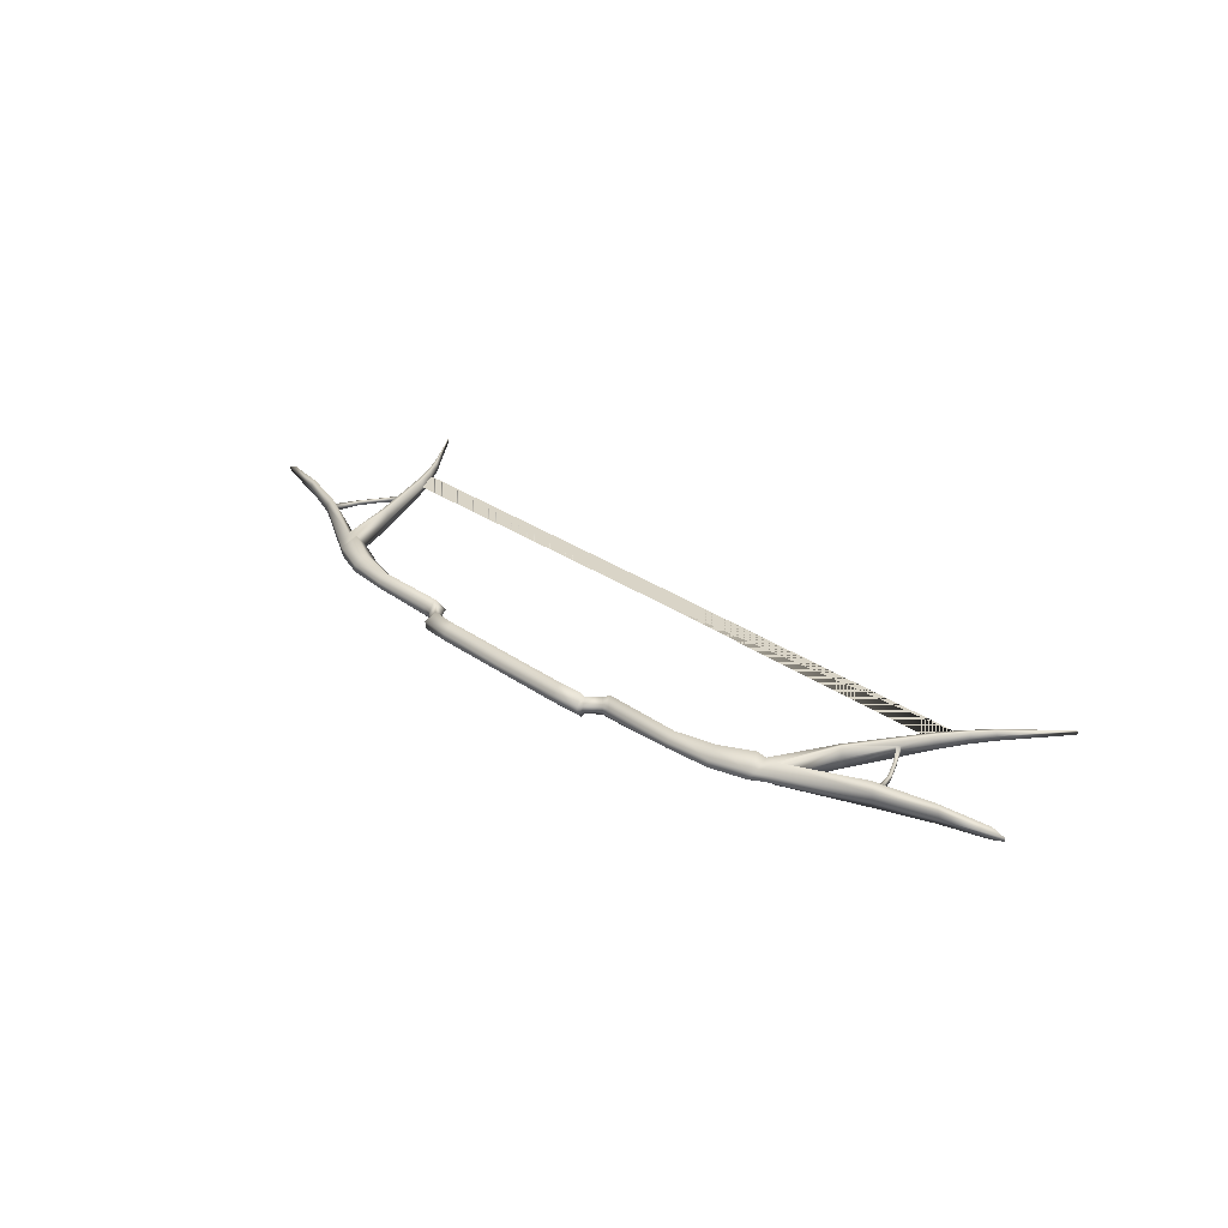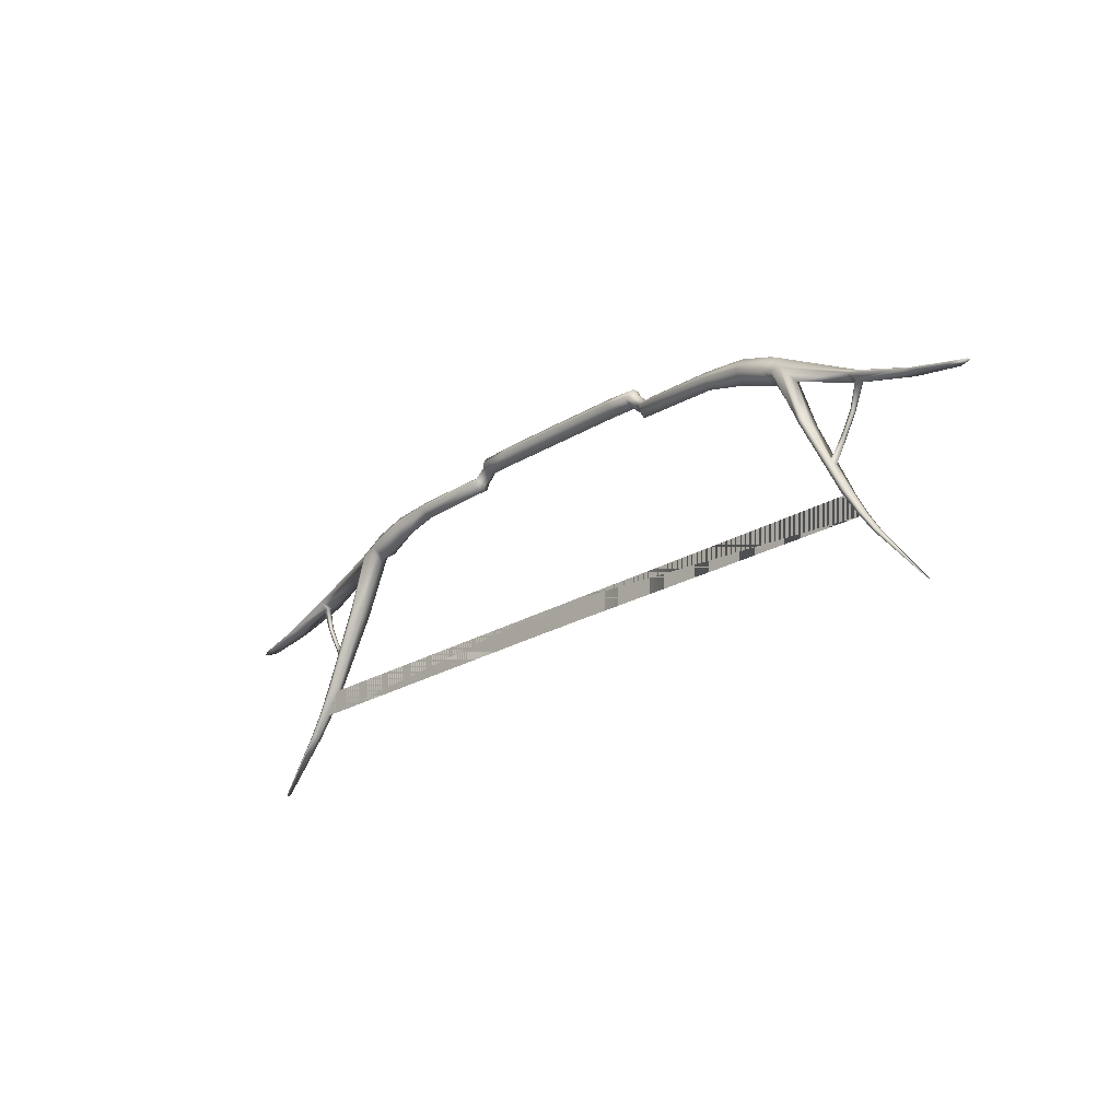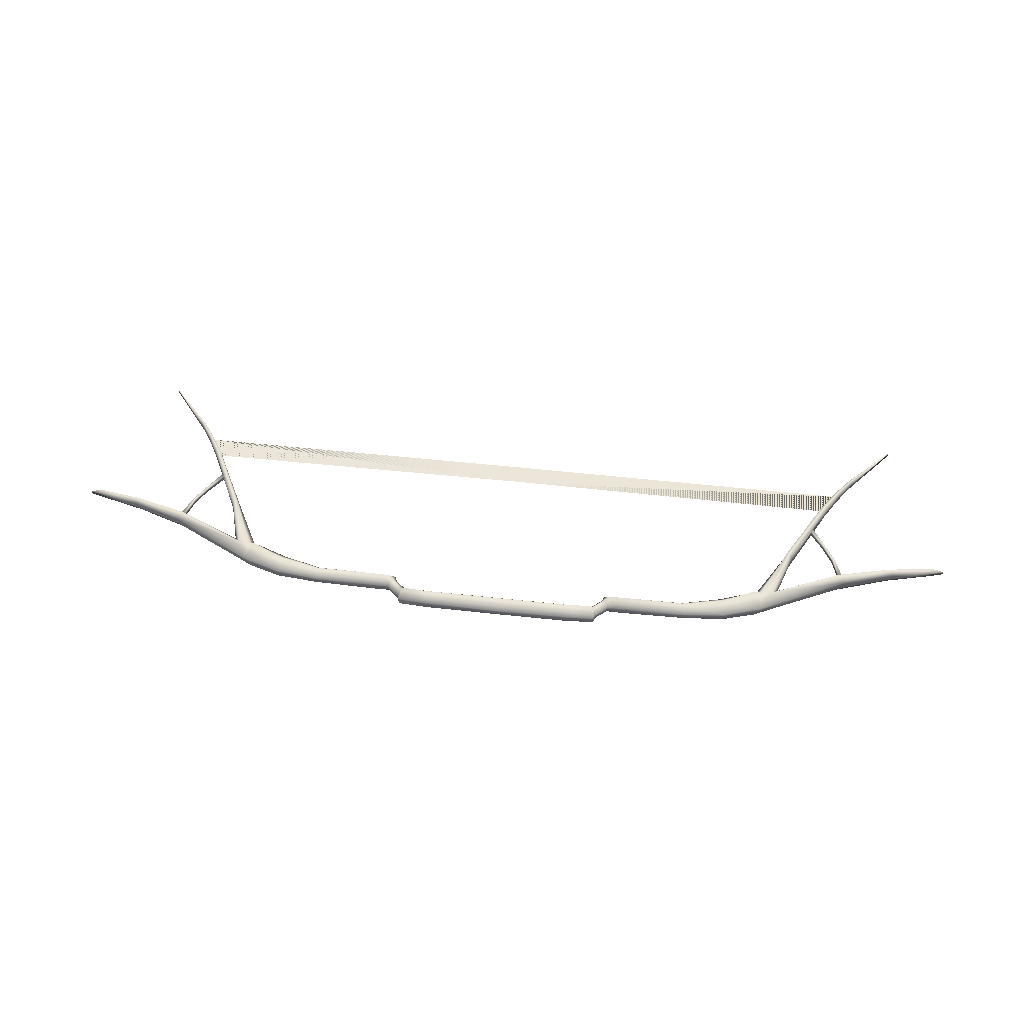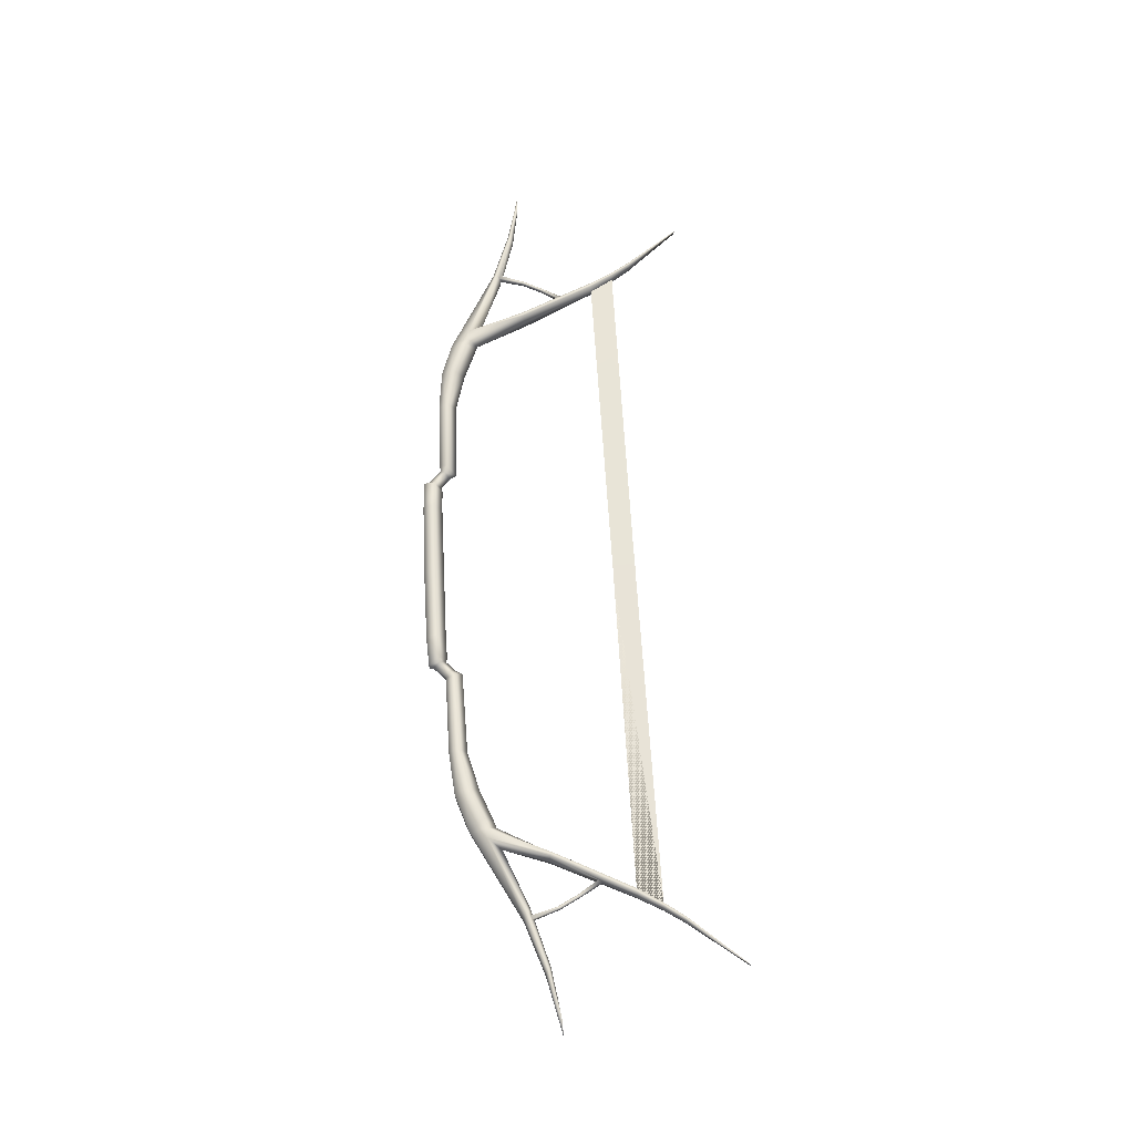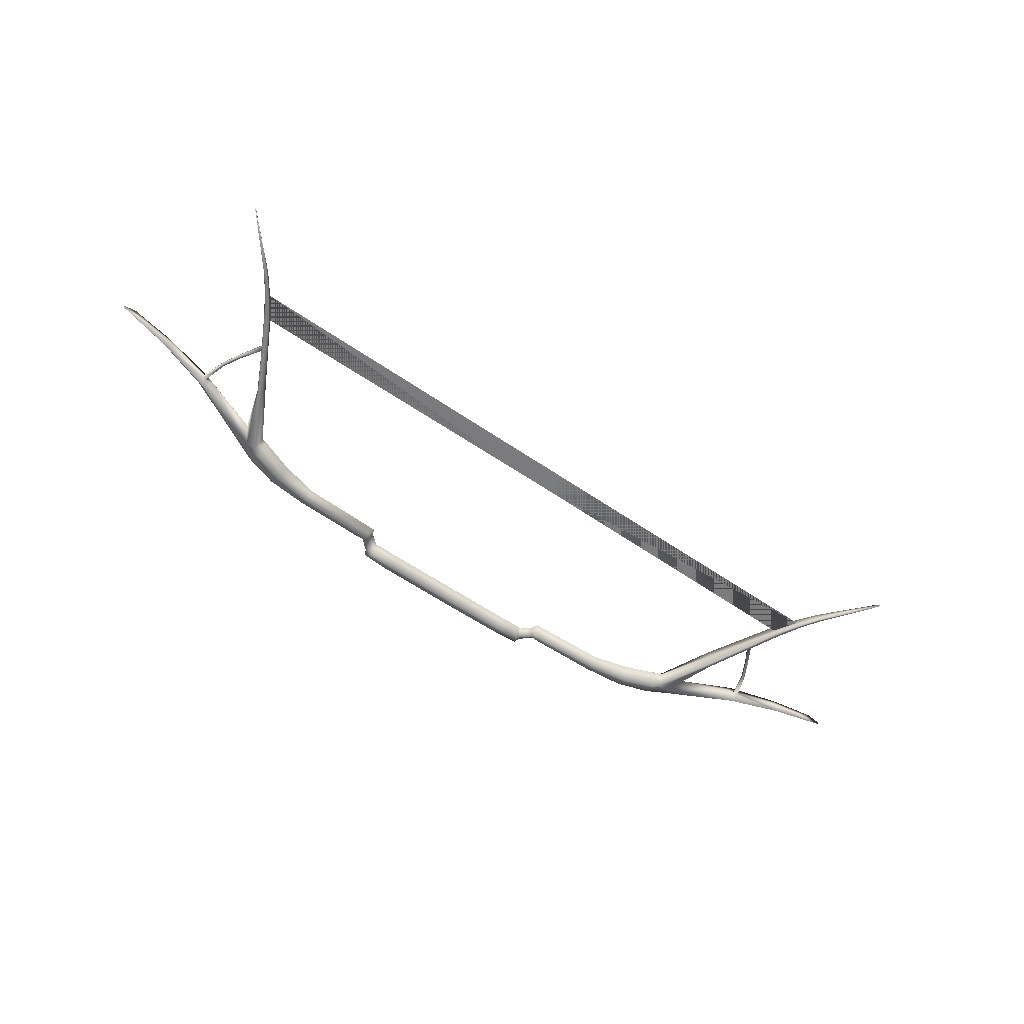
<metadata>
{"format":"obj","ext":"obj","renderer":"f3d","projection":"perspective","resolution":1024,"background":"white","views":[{"elev":28.6,"azim":46.8,"up":"+Y"},{"elev":-22.8,"azim":-133.5,"up":"+Z"},{"elev":48.3,"azim":7.2,"up":"+Y"},{"elev":61.4,"azim":86.8,"up":"+Y"},{"elev":-58.6,"azim":144.6,"up":"+Y"}]}
</metadata>
<code>
o BezierCurve_Mesh
v -0.07827 -0.002579 0.01082
v -0.07827 0.002341 0.01082
v -0.07941 0.001518 0.007378
v -0.07941 -0.001755 0.007378
v -0.1718 -0.00251 -0.003849
v -0.1704 -0.008483 -0.01235
v -0.142 -0.006957 -0.006974
v -0.1421 -0.002066 -0.000883
v -0.1692 -3.3e-05 -0.02016
v -0.1419 -4.1e-05 -0.01305
v -0.2097 -0.002238 -0.01898
v -0.2587 -0.002584 -0.04494
v -0.2549 -0.008753 -0.04731
v -0.205 -0.007573 -0.02424
v -0.2097 0.002193 -0.01898
v -0.2587 0.00254 -0.04494
v -0.251 -2.4e-05 -0.04959
v -0.2112 -0.000105 -0.03355
v -0.093 -0.002544 -0.000389
v -0.093 0.002323 -0.000389
v -0.1421 0.001991 -0.000883
v -0.05771 -0.002515 0.01207
v -0.05771 0.002277 0.01207
v -0.08884 0.008127 -0.005935
v -0.08792 0.001659 -0.000508
v -0.08506 0.005896 -0.003683
v -0.2549 0.008704 -0.04731
v -0.205 0.007524 -0.02424
v -0.1718 0.002448 -0.003849
v -0.1945 0.002906 -0.01134
v -0.1945 -0.002953 -0.01134
v -0.196 -0.000105 -0.0303
v -0.198 0.007524 -0.02409
v -0.1926 0.009956 -0.02208
v -0.1917 -2.6e-05 -0.02895
v -0.05747 0.00799 0.005518
v -0.07517 0.008207 0.004668
v -0.142 0.006878 -0.006974
v -0.07207 -0.000119 -0.001489
v -0.07517 -0.008445 0.004668
v -0.07735 -0.005658 0.003281
v -0.07529 -0.000119 -0.000815
v -0.2202 -0.000188 -0.0631
v -0.2192 -0.007656 -0.0636
v -0.1704 0.008417 -0.01235
v -0.1993 0.002193 -0.01338
v -0.198 -0.007573 -0.02409
v -0.1993 -0.002238 -0.01338
v -0.006667 0.000116 -0.1181
v -0.006667 0.000116 -0.1336
v -0.01885 0.000116 -0.1335
v -0.01673 0.000116 -0.118
v -0.08506 -0.00613 -0.003683
v -0.0822 -0.000117 -0.006859
v -0.2524 -0.000861 -0.134
v -0.2421 -0.00084 -0.1176
v -0.05724 -0.000119 -0.001038
v -0.006667 0.008052 0.005743
v -0.006667 -0.000119 -0.001037
v -0.05747 -0.008228 0.005518
v -0.006667 -0.00829 0.005743
v -0.006667 -0.002113 0.01252
v -0.08469 -0.000111 -0.01148
v -0.08884 -0.008349 -0.005935
v -0.08792 -0.001893 -0.000508
v -0.006667 0.001874 0.01252
v -0.07735 0.00542 0.003281
v -0.2168 0.007441 -0.0652
v -0.2429 0.004706 -0.1175
v -0.2461 0.004706 -0.1174
v -0.2192 0.007441 -0.0636
v -0.2362 0.001558 -0.09619
v -0.2349 0.001656 -0.09352
v -0.1926 -0.01001 -0.02208
v -0.2894 -2.3e-05 -0.06057
v -0.2922 -0.006475 -0.05892
v -0.3242 -0.004197 -0.06565
v -0.3117 -2.3e-05 -0.06416
v -0.2951 -0.001916 -0.05721
v -0.3328 -0.001248 -0.066
v -0.2951 0.001871 -0.05721
v -0.3328 0.001202 -0.066
v -0.2922 0.006427 -0.05892
v -0.3242 0.004149 -0.06565
v -0.2563 0.002105 -0.0495
v -0.2586 0.00205 -0.05056
v -0.2646 0.003088 -0.1471
v -0.2625 0.003088 -0.1474
v -0.2945 0.000912 -0.1844
v -0.2586 -8.9e-05 -0.05179
v -0.2646 -0.00393 -0.1471
v -0.2654 -0.000458 -0.1473
v -0.2951 -0.000582 -0.1852
v -0.2945 -0.002067 -0.1844
v -0.2625 -0.00393 -0.1474
v -0.2168 -0.007656 -0.0652
v -0.2157 -0.000188 -0.06705
v -0.262 -0.000878 -0.1474
v -0.253 -0.004551 -0.134
v -0.2555 -0.004551 -0.1338
v -0.235 -0.000149 -0.09353
v -0.2473 -0.000358 -0.1174
v -0.2461 -0.005315 -0.1174
v -0.2362 -0.001937 -0.09619
v -0.2363 -0.000208 -0.09618
v -0.2555 0.003814 -0.1338
v -0.253 0.003814 -0.134
v -0.2429 -0.005315 -0.1175
v -0.2565 -0.000413 -0.1339
v -0.2349 -0.001898 -0.09352
v -0.2522 -0.001548 -0.06829
v -0.2586 -0.002229 -0.05056
v -0.2522 -0.000128 -0.06905
v -0.251 -0.001565 -0.06665
v -0.2563 -0.002284 -0.0495
v -0.2522 0.001301 -0.06829
v -0.2506 -0.000114 -0.06738
v -0.2557 -8.9e-05 -0.05074
v -0.251 0.00135 -0.06665
v -0.245 0.001185 -0.08158
v -0.2441 0.001244 -0.07947
v -0.2439 -0.000128 -0.07985
v -0.2441 -0.001474 -0.07947
v -0.245 -0.000156 -0.08196
v -0.245 -0.001479 -0.08158
v 0.06493 -0.002579 0.01082
v 0.06608 -0.001755 0.007378
v 0.06608 0.001518 0.007378
v 0.06493 0.002341 0.01082
v 0.1585 -0.00251 -0.003849
v 0.1288 -0.002066 -0.000883
v 0.1287 -0.006957 -0.006974
v 0.1571 -0.008483 -0.01235
v 0.1286 -4.1e-05 -0.01305
v 0.1558 -3.3e-05 -0.02016
v 0.1964 -0.002238 -0.01898
v 0.1917 -0.007573 -0.02424
v 0.2415 -0.008753 -0.04731
v 0.2454 -0.002584 -0.04494
v 0.1964 0.002193 -0.01898
v 0.2454 0.00254 -0.04494
v 0.1978 -0.000105 -0.03355
v 0.2377 -2.4e-05 -0.04959
v 0.07966 -0.002544 -0.000389
v 0.1288 0.001991 -0.000883
v 0.07966 0.002323 -0.000389
v 0.04437 -0.002515 0.01207
v 0.04437 0.002277 0.01207
v 0.07551 0.008127 -0.005935
v 0.07172 0.005896 -0.003683
v 0.07458 0.001659 -0.000508
v 0.1917 0.007524 -0.02424
v 0.2415 0.008704 -0.04731
v 0.1811 -0.002953 -0.01134
v 0.1811 0.002906 -0.01134
v 0.1585 0.002448 -0.003849
v 0.1826 -0.000105 -0.0303
v 0.1784 -2.6e-05 -0.02895
v 0.1793 0.009956 -0.02208
v 0.1847 0.007524 -0.02409
v 0.04414 0.00799 0.005518
v 0.06183 0.008207 0.004668
v 0.1287 0.006878 -0.006974
v 0.05873 -0.000119 -0.001489
v 0.06196 -0.000119 -0.000815
v 0.06402 -0.005658 0.003281
v 0.06183 -0.008445 0.004668
v 0.2058 -0.007656 -0.0636
v 0.2069 -0.000188 -0.0631
v 0.1571 0.008417 -0.01235
v 0.186 0.002193 -0.01338
v 0.1847 -0.007573 -0.02409
v 0.186 -0.002238 -0.01338
v 0.003394 0.000116 -0.118
v 0.005511 0.000116 -0.1335
v 0.07172 -0.00613 -0.003683
v 0.06886 -0.000117 -0.006859
v 0.2288 -0.00084 -0.1176
v 0.2391 -0.000861 -0.134
v 0.0439 -0.000119 -0.001038
v 0.04414 -0.008228 0.005518
v 0.07136 -0.000111 -0.01148
v 0.07458 -0.001893 -0.000508
v 0.07551 -0.008349 -0.005935
v 0.06402 0.00542 0.003281
v 0.2035 0.007441 -0.0652
v 0.2058 0.007441 -0.0636
v 0.2328 0.004706 -0.1174
v 0.2295 0.004706 -0.1175
v 0.2216 0.001656 -0.09352
v 0.2229 0.001558 -0.09619
v 0.1793 -0.01001 -0.02208
v 0.276 -2.3e-05 -0.06057
v 0.2983 -2.3e-05 -0.06416
v 0.3109 -0.004197 -0.06565
v 0.2789 -0.006475 -0.05892
v 0.3195 -0.001248 -0.066
v 0.2817 -0.001916 -0.05721
v 0.3195 0.001202 -0.066
v 0.2817 0.001871 -0.05721
v 0.3109 0.004149 -0.06565
v 0.2789 0.006427 -0.05892
v 0.2453 0.00205 -0.05056
v 0.243 0.002105 -0.0495
v 0.2512 0.003088 -0.1471
v 0.2811 0.000912 -0.1844
v 0.2492 0.003088 -0.1474
v 0.2453 -8.9e-05 -0.05179
v 0.2512 -0.00393 -0.1471
v 0.2811 -0.002067 -0.1844
v 0.2818 -0.000582 -0.1852
v 0.2521 -0.000458 -0.1473
v 0.2492 -0.00393 -0.1474
v 0.2024 -0.000188 -0.06705
v 0.2035 -0.007656 -0.0652
v 0.2487 -0.000878 -0.1474
v 0.2397 -0.004551 -0.134
v 0.2422 -0.004551 -0.1338
v 0.2217 -0.000149 -0.09353
v 0.234 -0.000358 -0.1174
v 0.223 -0.000208 -0.09618
v 0.2229 -0.001937 -0.09619
v 0.2328 -0.005315 -0.1174
v 0.2422 0.003814 -0.1338
v 0.2397 0.003814 -0.134
v 0.2295 -0.005315 -0.1175
v 0.2432 -0.000413 -0.1339
v 0.2216 -0.001898 -0.09352
v 0.2389 -0.001548 -0.06829
v 0.2389 -0.000128 -0.06905
v 0.2453 -0.002229 -0.05056
v 0.2376 -0.001565 -0.06665
v 0.243 -0.002284 -0.0495
v 0.2389 0.001301 -0.06829
v 0.2373 -0.000114 -0.06738
v 0.2423 -8.9e-05 -0.05074
v 0.2376 0.00135 -0.06665
v 0.2307 0.001244 -0.07947
v 0.2317 0.001185 -0.08158
v 0.2306 -0.000128 -0.07985
v 0.2307 -0.001474 -0.07947
v 0.2317 -0.000156 -0.08196
v 0.2317 -0.001479 -0.08158
v -0.006667 0.000116 -0.1181
v -0.01673 0.000116 -0.118
v -0.01885 0.000116 -0.1335
v -0.006667 0.000116 -0.1336
v -0.2421 -0.00084 -0.1176
v -0.2524 -0.000861 -0.134
v 0.005511 0.000116 -0.1335
v 0.003394 0.000116 -0.118
v 0.2391 -0.000861 -0.134
v 0.2288 -0.00084 -0.1176
f 1 2 3 4
f 5 6 7 8
f 6 9 10 7
f 11 12 13 14
f 15 16 12 11
f 14 13 17 18
f 19 20 21 8
f 22 23 2 1
f 24 20 25 26
f 18 17 27 28
f 5 29 30 31
f 32 33 34 35
f 36 37 2 23
f 24 38 21 20
f 39 40 41 42
f 14 18 43 44
f 9 45 38 10
f 46 33 28 15
f 47 48 11 14
f 48 46 15 11
f 49 50 51 52
f 53 54 42 41
f 52 51 55 56
f 57 36 58 59
f 60 57 59 61
f 22 60 61 62
f 10 38 24 63
f 19 64 53 65
f 7 10 63 64
f 63 24 26 54
f 8 7 64 19
f 1 40 60 22
f 40 39 57 60
f 39 37 36 57
f 58 36 23 66
f 62 66 23 22
f 64 63 54 53
f 20 19 65 25
f 40 1 4 41
f 2 37 67 3
f 54 26 67 42
f 67 26 25 3
f 4 3 25 65
f 68 69 70 71
f 65 53 41 4
f 71 70 72 73
f 37 39 42 67
f 47 32 35 74
f 34 33 46 30
f 31 30 46 48
f 48 47 74 31
f 45 34 30 29
f 75 76 77 78
f 76 79 80 77
f 79 81 82 80
f 81 83 84 82
f 83 75 78 84
f 83 27 85 86
f 16 27 83 81
f 12 16 81 79
f 87 88 89
f 13 12 79 76
f 75 83 86 90
f 91 92 93 94
f 95 91 94
f 32 47 96 97
f 47 14 44 96
f 18 28 71 43
f 33 32 97 68
f 98 95 94 93
f 92 87 89 93
f 88 98 93 89
f 68 97 56 69
f 99 100 91 95
f 43 71 73 101
f 102 103 104 105
f 106 107 88 87
f 97 96 108 56
f 109 106 87 92
f 103 44 110 104
f 111 112 90 113
f 100 109 92 91
f 38 45 29 21
f 35 34 45 9
f 8 21 29 5
f 74 35 9 6
f 31 74 6 5
f 114 115 112 111
f 103 102 109 100
f 55 99 95 98
f 107 55 98 88
f 70 102 105 72
f 102 70 106 109
f 44 43 101 110
f 70 69 107 106
f 56 108 99 55
f 69 56 55 107
f 113 90 86 116
f 108 103 100 99
f 117 118 115 114
f 119 85 118 117
f 17 13 115 118
f 13 76 112 115
f 27 17 118 85
f 76 75 90 112
f 44 103 108 96
f 116 86 85 119
f 72 120 121 73
f 120 116 119 121
f 73 121 122 101
f 121 119 117 122
f 101 122 123 110
f 122 117 114 123
f 105 124 120 72
f 124 113 116 120
f 110 123 125 104
f 123 114 111 125
f 104 125 124 105
f 125 111 113 124
f 28 27 16 15
f 28 33 68 71
f 126 127 128 129
f 130 131 132 133
f 133 132 134 135
f 136 137 138 139
f 140 136 139 141
f 137 142 143 138
f 144 131 145 146
f 147 126 129 148
f 149 150 151 146
f 142 152 153 143
f 130 154 155 156
f 157 158 159 160
f 161 148 129 162
f 149 146 145 163
f 164 165 166 167
f 137 168 169 142
f 135 134 163 170
f 171 140 152 160
f 172 137 136 173
f 173 136 140 171
f 49 174 175 50
f 176 166 165 177
f 174 178 179 175
f 180 59 58 161
f 181 61 59 180
f 147 62 61 181
f 134 182 149 163
f 144 183 176 184
f 132 184 182 134
f 182 177 150 149
f 131 144 184 132
f 126 147 181 167
f 167 181 180 164
f 164 180 161 162
f 58 66 148 161
f 62 147 148 66
f 184 176 177 182
f 146 151 183 144
f 167 166 127 126
f 129 128 185 162
f 177 165 185 150
f 185 128 151 150
f 127 183 151 128
f 186 187 188 189
f 183 127 166 176
f 187 190 191 188
f 162 185 165 164
f 172 192 158 157
f 159 155 171 160
f 154 173 171 155
f 173 154 192 172
f 170 156 155 159
f 193 194 195 196
f 196 195 197 198
f 198 197 199 200
f 200 199 201 202
f 202 201 194 193
f 202 203 204 153
f 141 200 202 153
f 139 198 200 141
f 205 206 207
f 138 196 198 139
f 193 208 203 202
f 209 210 211 212
f 213 210 209
f 157 214 215 172
f 172 215 168 137
f 142 169 187 152
f 160 186 214 157
f 216 211 210 213
f 212 211 206 205
f 207 206 211 216
f 186 189 178 214
f 217 213 209 218
f 169 219 190 187
f 220 221 222 223
f 224 205 207 225
f 214 178 226 215
f 227 212 205 224
f 223 222 228 168
f 229 230 208 231
f 218 209 212 227
f 163 145 156 170
f 158 135 170 159
f 131 130 156 145
f 192 133 135 158
f 154 130 133 192
f 232 229 231 233
f 223 218 227 220
f 179 216 213 217
f 225 207 216 179
f 188 191 221 220
f 220 227 224 188
f 168 228 219 169
f 188 224 225 189
f 178 179 217 226
f 189 225 179 178
f 230 234 203 208
f 226 217 218 223
f 235 232 233 236
f 237 235 236 204
f 143 236 233 138
f 138 233 231 196
f 153 204 236 143
f 196 231 208 193
f 168 215 226 223
f 234 237 204 203
f 191 190 238 239
f 239 238 237 234
f 190 219 240 238
f 238 240 235 237
f 219 228 241 240
f 240 241 232 235
f 221 191 239 242
f 242 239 234 230
f 228 222 243 241
f 241 243 229 232
f 222 221 242 243
f 243 242 230 229
f 152 140 141 153
f 152 187 186 160
f 244 245 246 247
f 245 248 249 246
f 244 247 250 251
f 251 250 252 253
f 82 84 77 80
f 78 77 84
f 199 197 195 201
f 194 201 195

</code>
